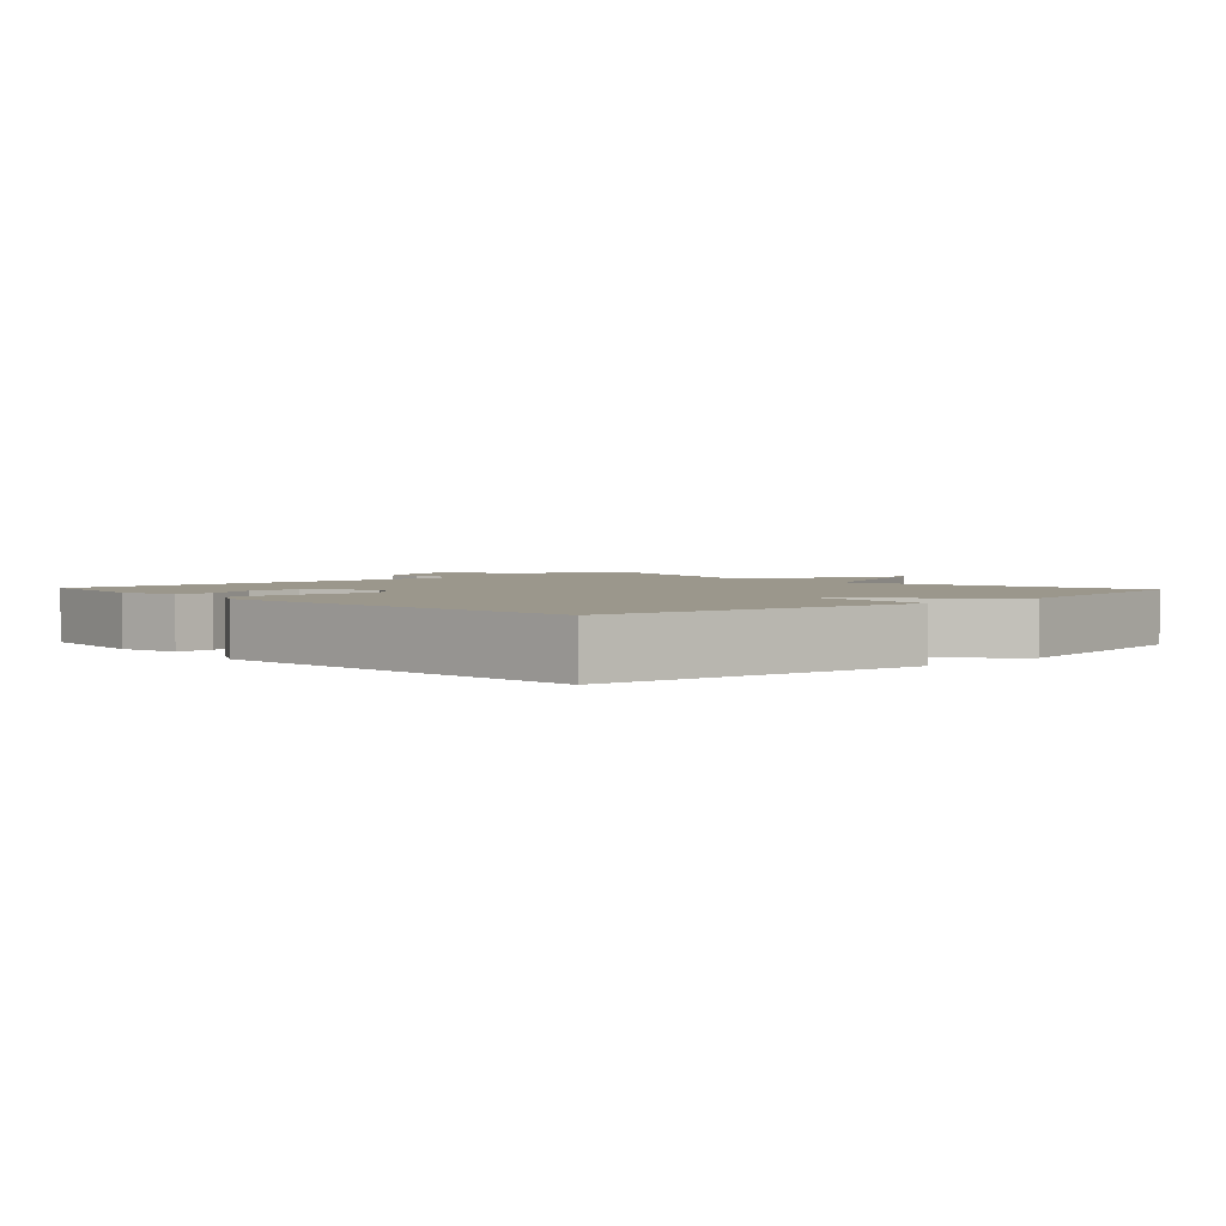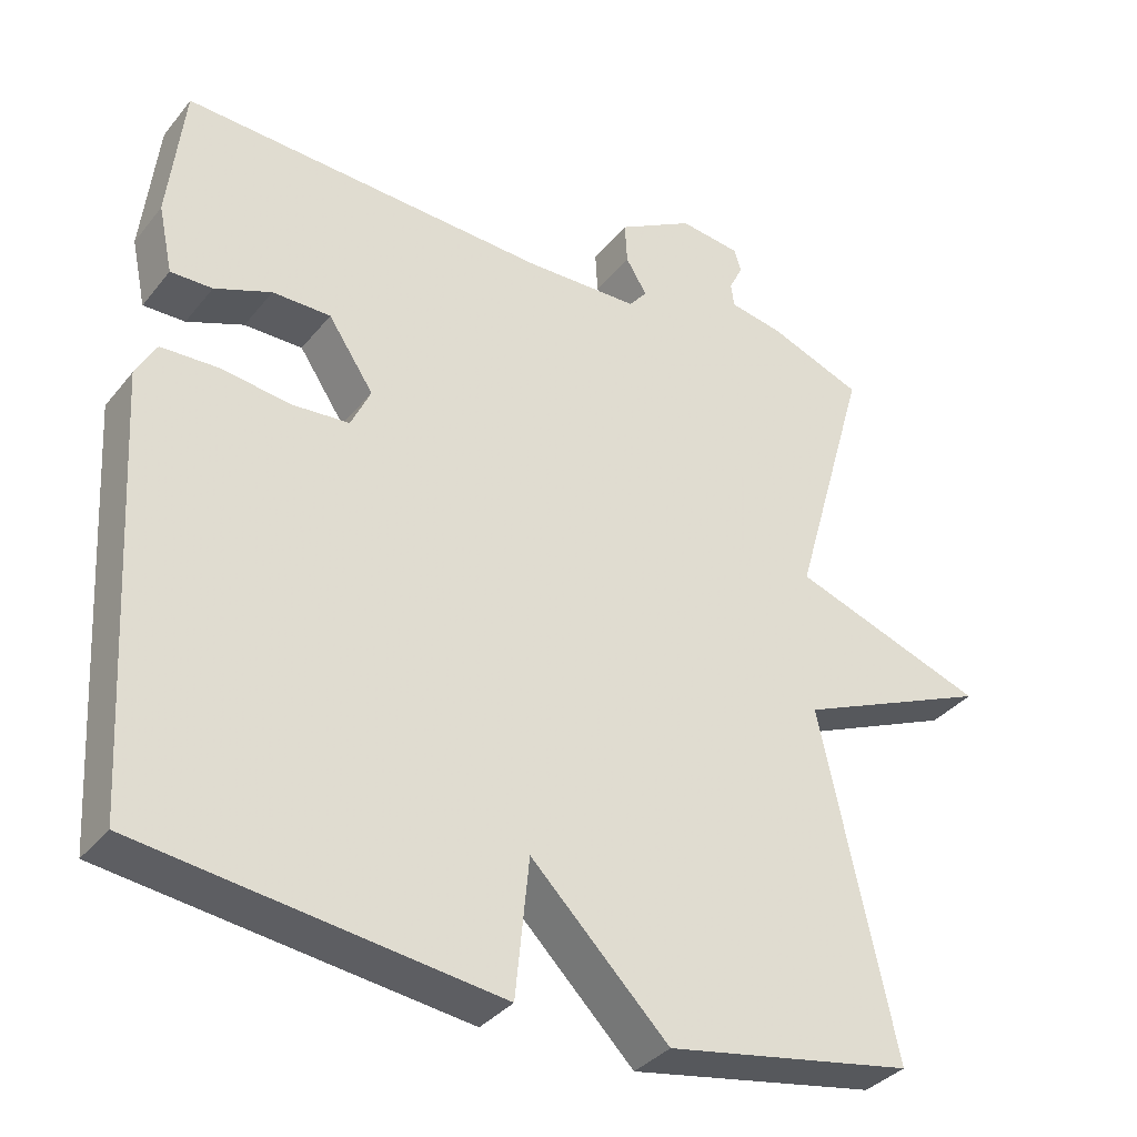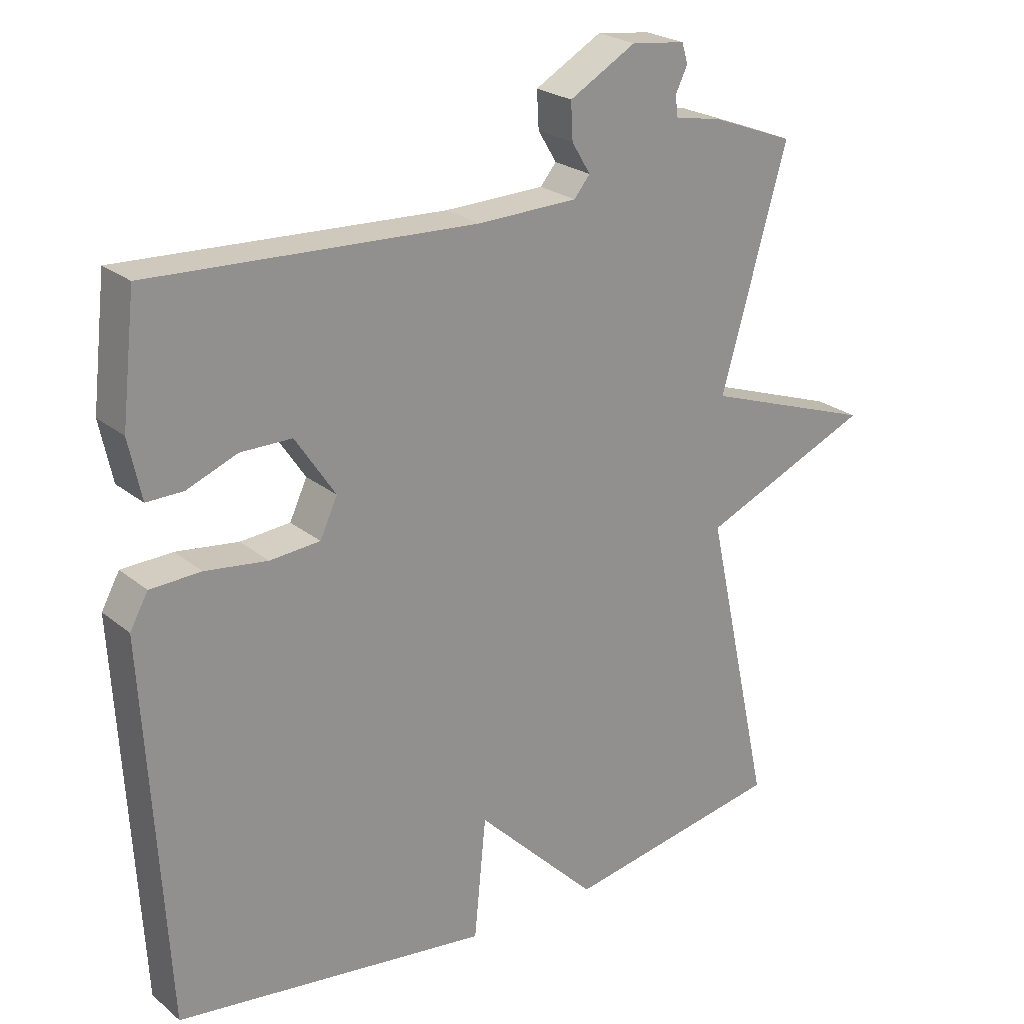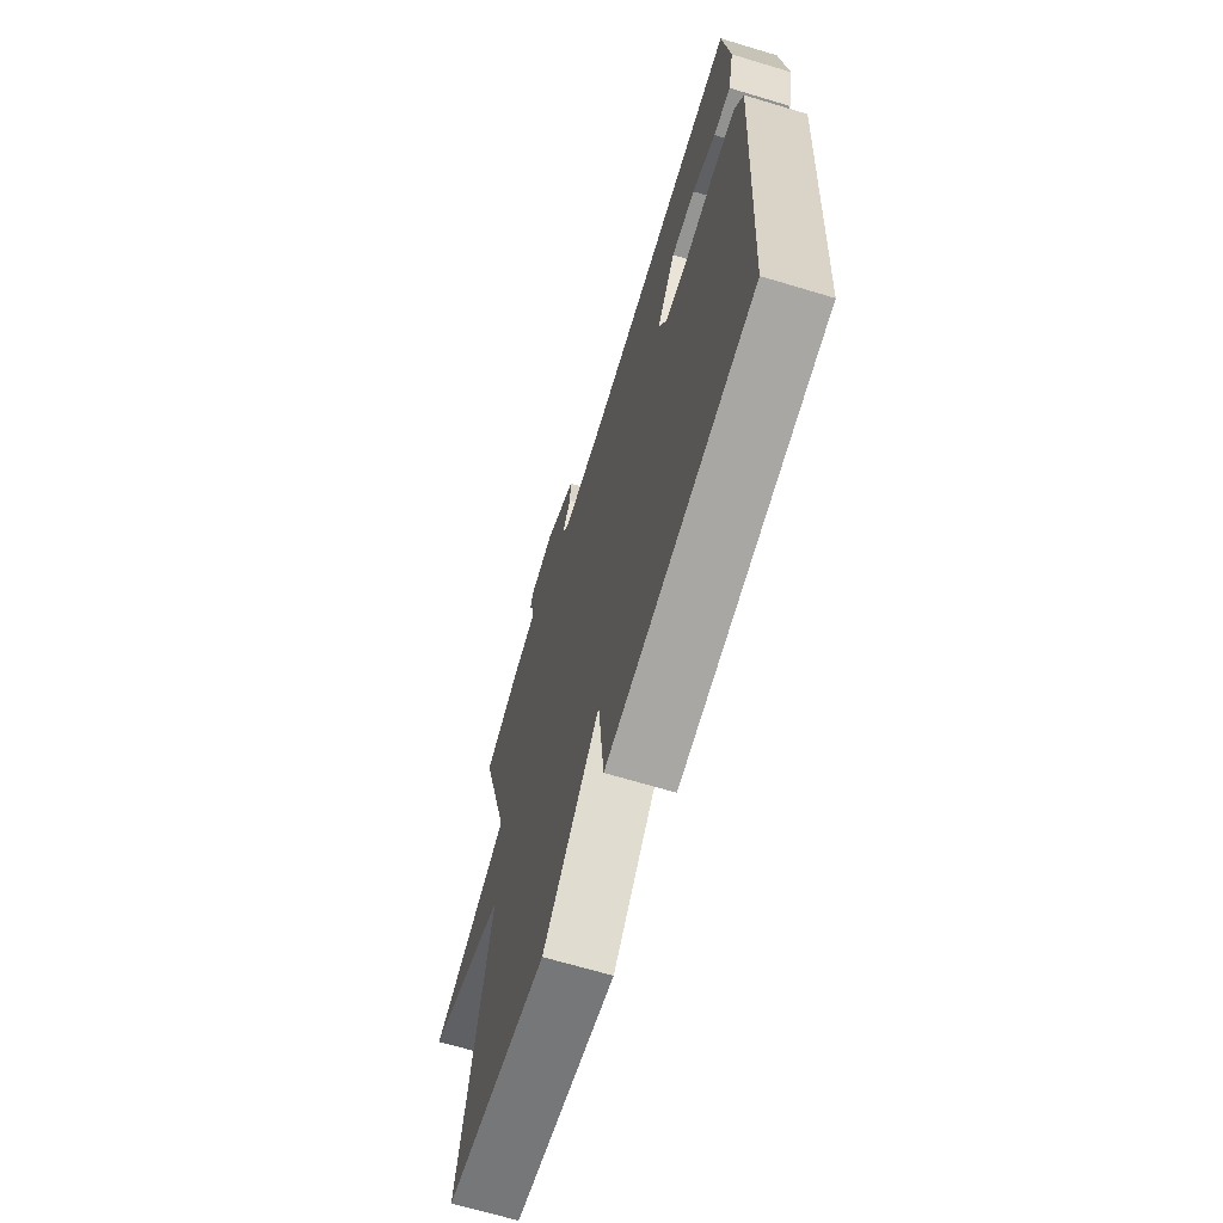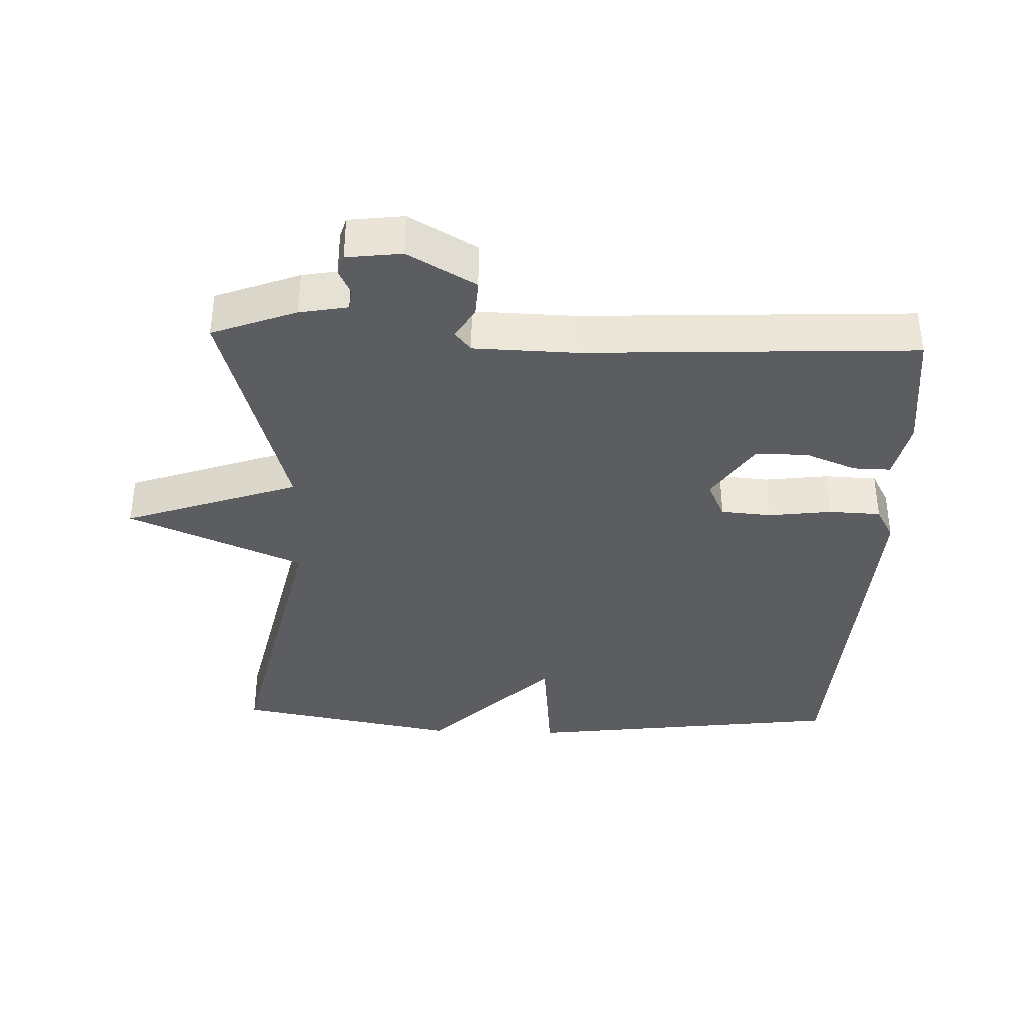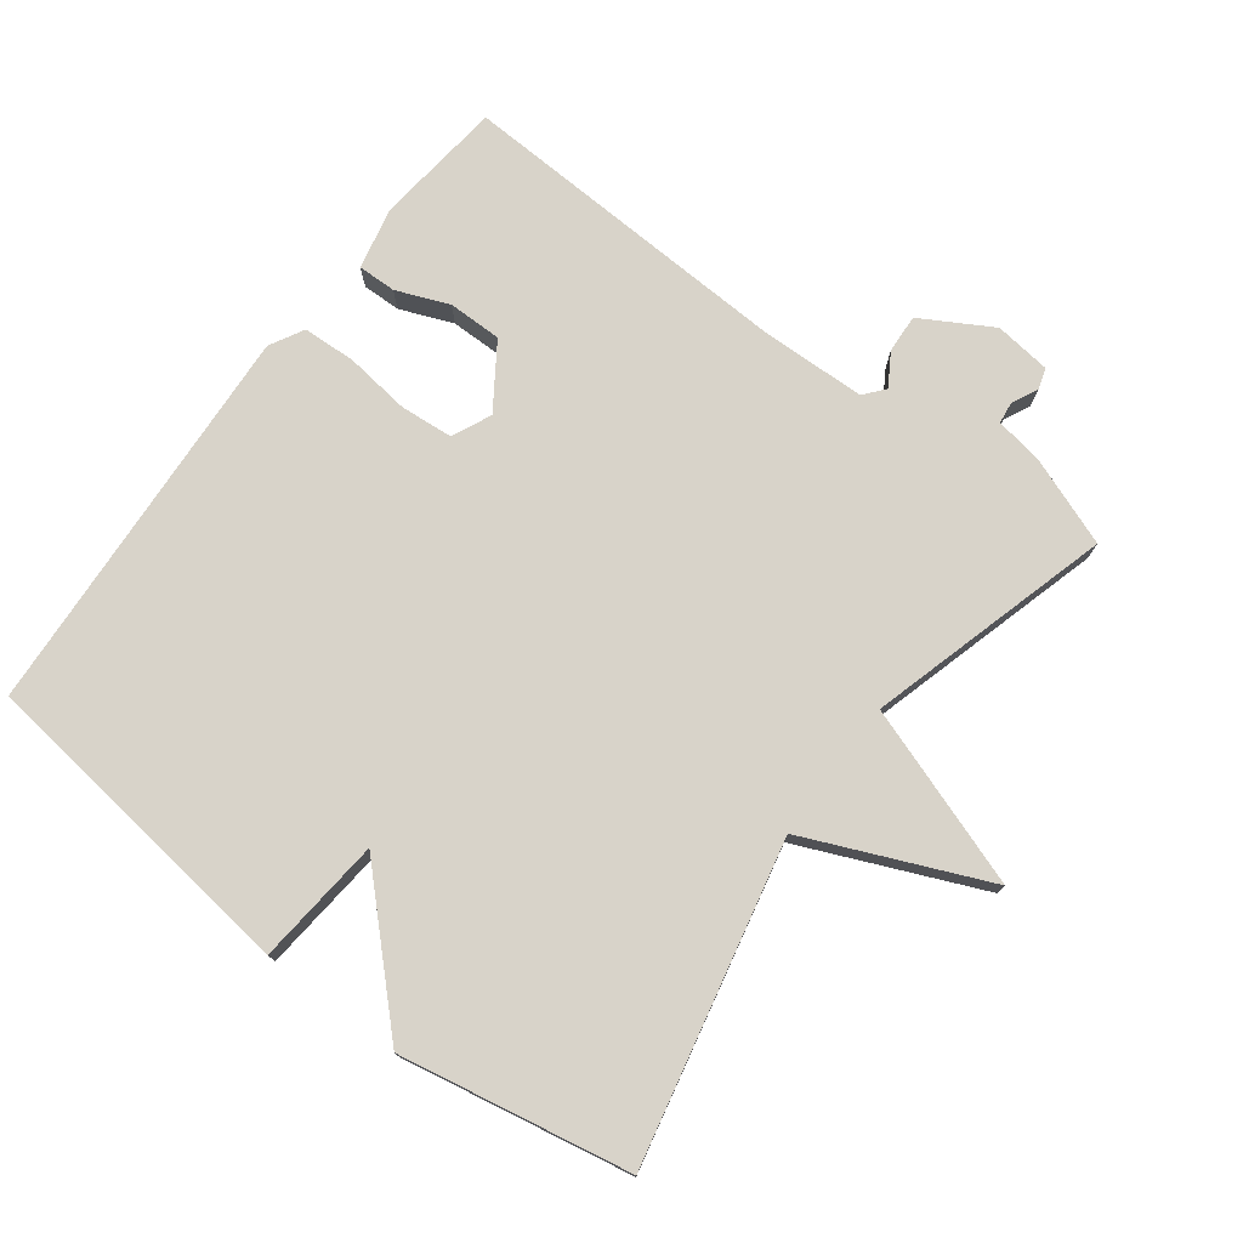
<metadata>
{"format":"obj","ext":"obj","renderer":"f3d","projection":"perspective","resolution":1024,"background":"white","views":[{"elev":2.7,"azim":137.1,"up":"+Y"},{"elev":-35.3,"azim":146.8,"up":"+Z"},{"elev":23.8,"azim":143.0,"up":"+Z"},{"elev":-67.3,"azim":73.2,"up":"+Z"},{"elev":-36.9,"azim":-2.1,"up":"+Y"},{"elev":76.0,"azim":-143.2,"up":"+Y"}]}
</metadata>
<code>
v 0.5 0.07 0.5
v 0.521 0.07 0.317
v 0.502 0.07 0.228
v 0.447 0.07 0.229
v 0.372 0.07 0.259
v 0.295 0.07 0.259
v 0.235 0.07 0.169
v 0.261 0.07 0.113
v 0.336 0.07 0.107
v 0.429 0.07 0.119
v 0.505 0.07 0.116
v 0.532 0.07 0.067
v 0.5 0.07 -0.5
v 0.028 0.07 -0.56
v 0.01 0.07 -0.378
v -0.172 0.07 -0.56
v -0.5 0.07 -0.5
v -0.401 0.07 -0.048
v -0.658 0.07 0.062
v -0.401 0.07 0.152
v -0.5 0.07 0.5
v -0.376 0.07 0.547
v -0.305 0.07 0.56
v -0.301 0.07 0.591
v -0.319 0.07 0.628
v -0.31 0.07 0.658
v -0.229 0.07 0.668
v -0.129 0.07 0.611
v -0.132 0.07 0.556
v -0.16 0.07 0.51
v -0.136 0.07 0.481
v 0.014 0.07 0.477
v 0.5 0 0.5
v 0.521 0 0.317
v 0.502 0 0.228
v 0.447 0 0.229
v 0.372 0 0.259
v 0.295 0 0.259
v 0.235 0 0.169
v 0.261 0 0.113
v 0.336 0 0.107
v 0.429 0 0.119
v 0.505 0 0.116
v 0.532 0 0.067
v 0.5 0 -0.5
v 0.028 0 -0.56
v 0.01 0 -0.378
v -0.172 0 -0.56
v -0.5 0 -0.5
v -0.401 0 -0.048
v -0.658 0 0.062
v -0.401 0 0.152
v -0.5 0 0.5
v -0.376 0 0.547
v -0.305 0 0.56
v -0.301 0 0.591
v -0.319 0 0.628
v -0.31 0 0.658
v -0.229 0 0.668
v -0.129 0 0.611
v -0.132 0 0.556
v -0.16 0 0.51
v -0.136 0 0.481
v 0.014 0 0.477
f 28 29 30
f 27 28 30
f 26 27 30
f 25 26 30
f 24 25 30
f 23 24 30 31
f 22 23 31
f 21 22 31
f 20 21 31
f 18 19 20
f 18 20 31 32
f 17 18 32
f 16 17 32
f 15 16 32
f 13 14 15
f 12 13 15
f 11 12 15
f 10 11 15
f 9 10 15
f 8 9 15
f 7 8 15 32
f 3 4 5
f 2 3 5
f 1 2 5
f 32 1 5
f 32 5 6
f 6 7 32
f 62 61 60
f 62 60 59
f 62 59 58
f 62 58 57
f 62 57 56
f 63 62 56 55
f 63 55 54
f 63 54 53
f 63 53 52
f 52 51 50
f 64 63 52 50
f 64 50 49
f 64 49 48
f 64 48 47
f 47 46 45
f 47 45 44
f 47 44 43
f 47 43 42
f 47 42 41
f 47 41 40
f 64 47 40 39
f 37 36 35
f 37 35 34
f 37 34 33
f 37 33 64
f 38 37 64
f 64 39 38
f 1 33 34 2
f 2 34 35 3
f 3 35 36 4
f 4 36 37 5
f 5 37 38 6
f 6 38 39 7
f 7 39 40 8
f 8 40 41 9
f 9 41 42 10
f 10 42 43 11
f 11 43 44 12
f 12 44 45 13
f 13 45 46 14
f 14 46 47 15
f 15 47 48 16
f 16 48 49 17
f 17 49 50 18
f 18 50 51 19
f 19 51 52 20
f 20 52 53 21
f 21 53 54 22
f 22 54 55 23
f 23 55 56 24
f 24 56 57 25
f 25 57 58 26
f 26 58 59 27
f 27 59 60 28
f 28 60 61 29
f 29 61 62 30
f 30 62 63 31
f 31 63 64 32
f 32 64 33 1

</code>
